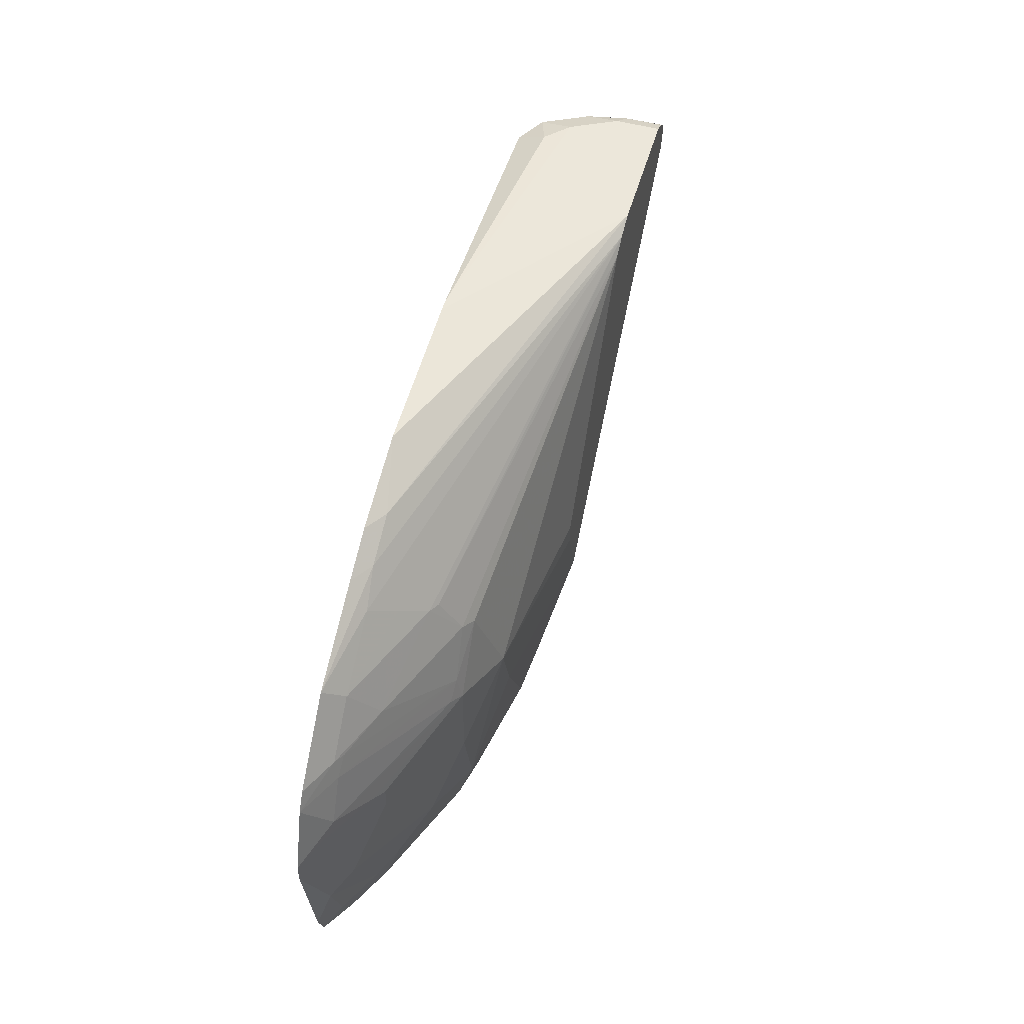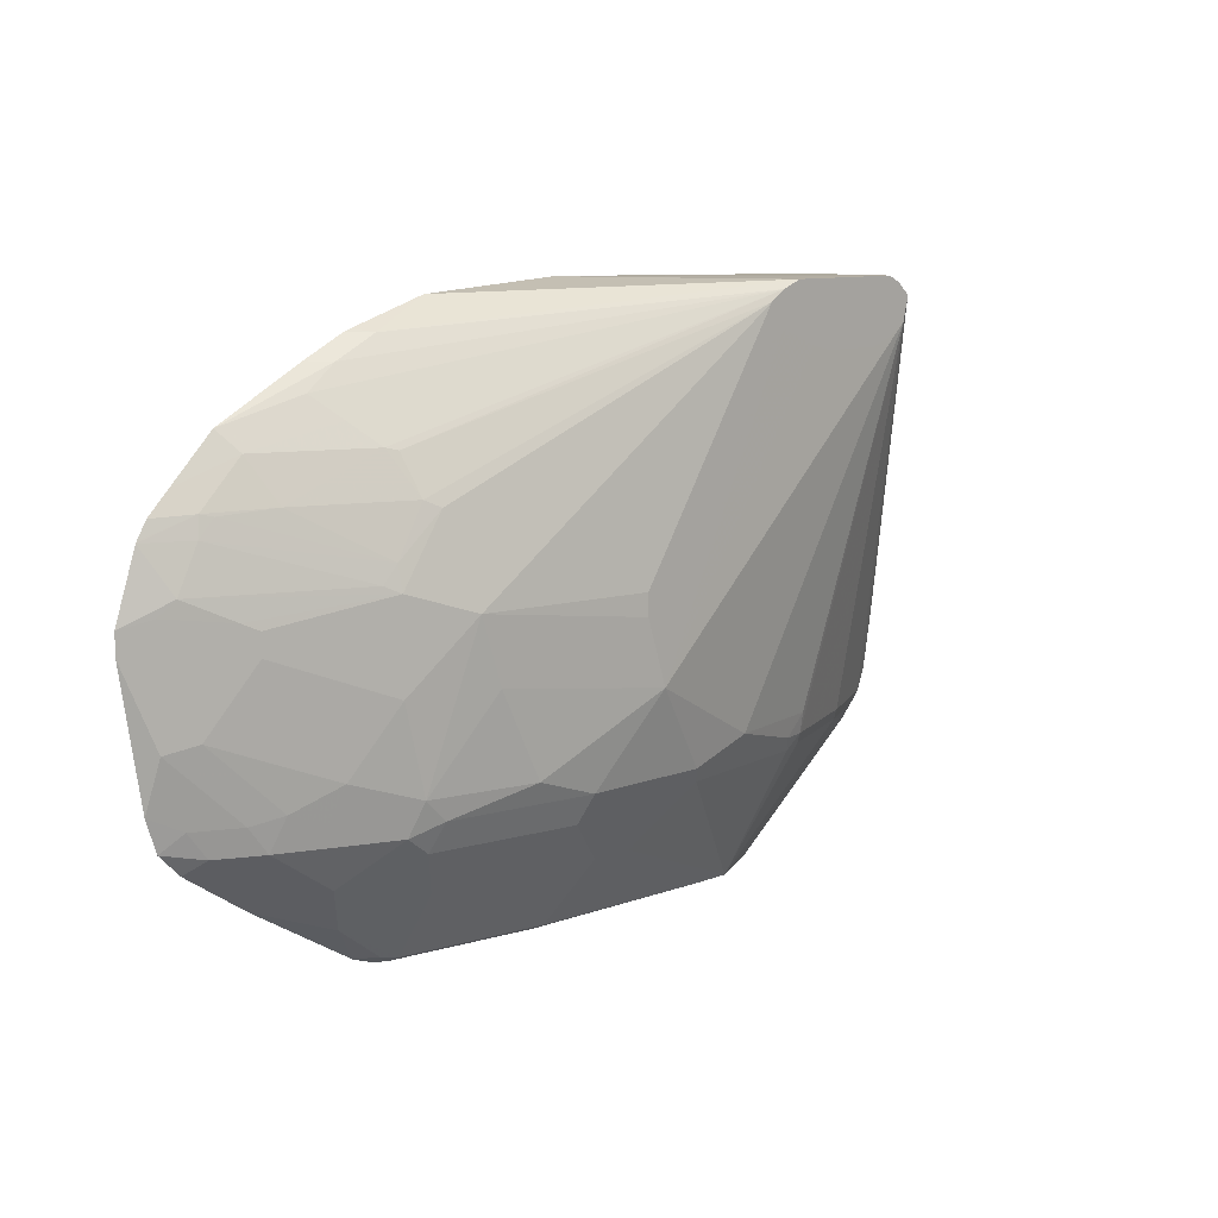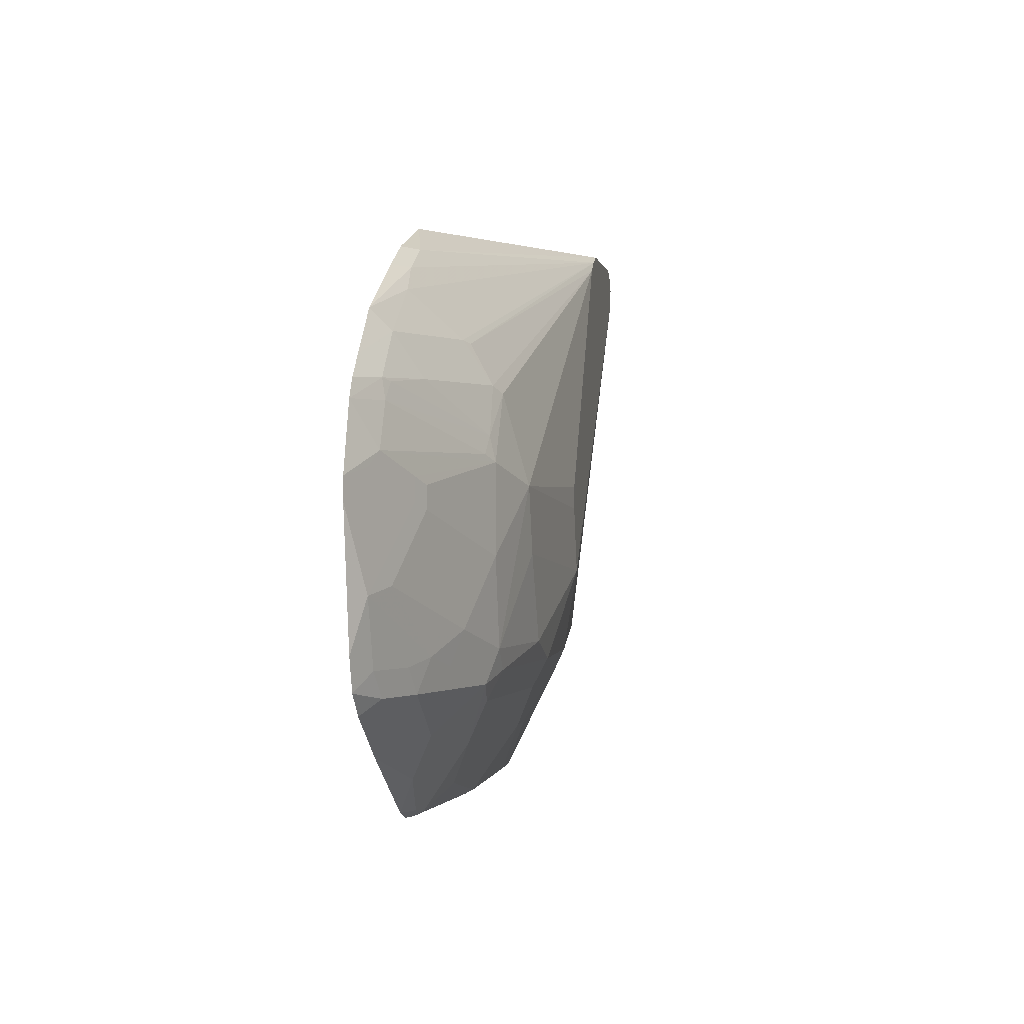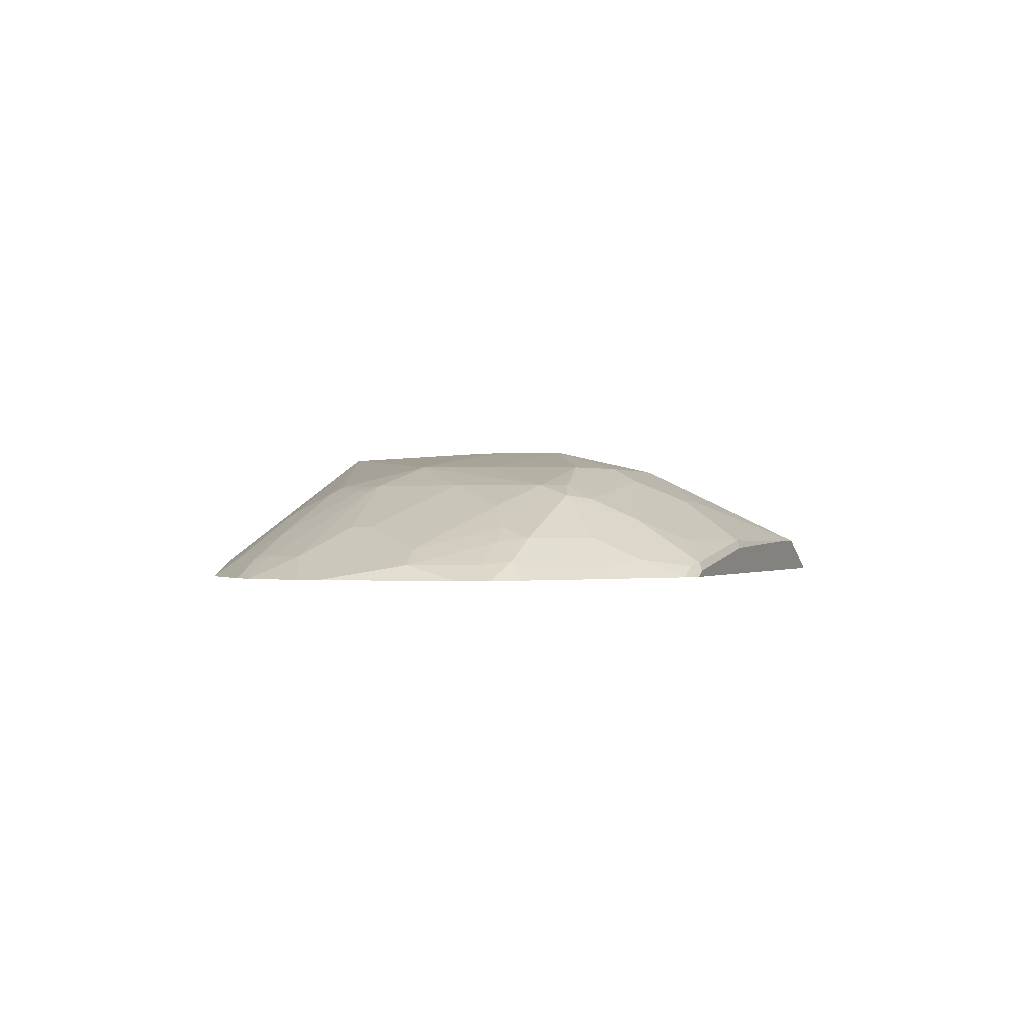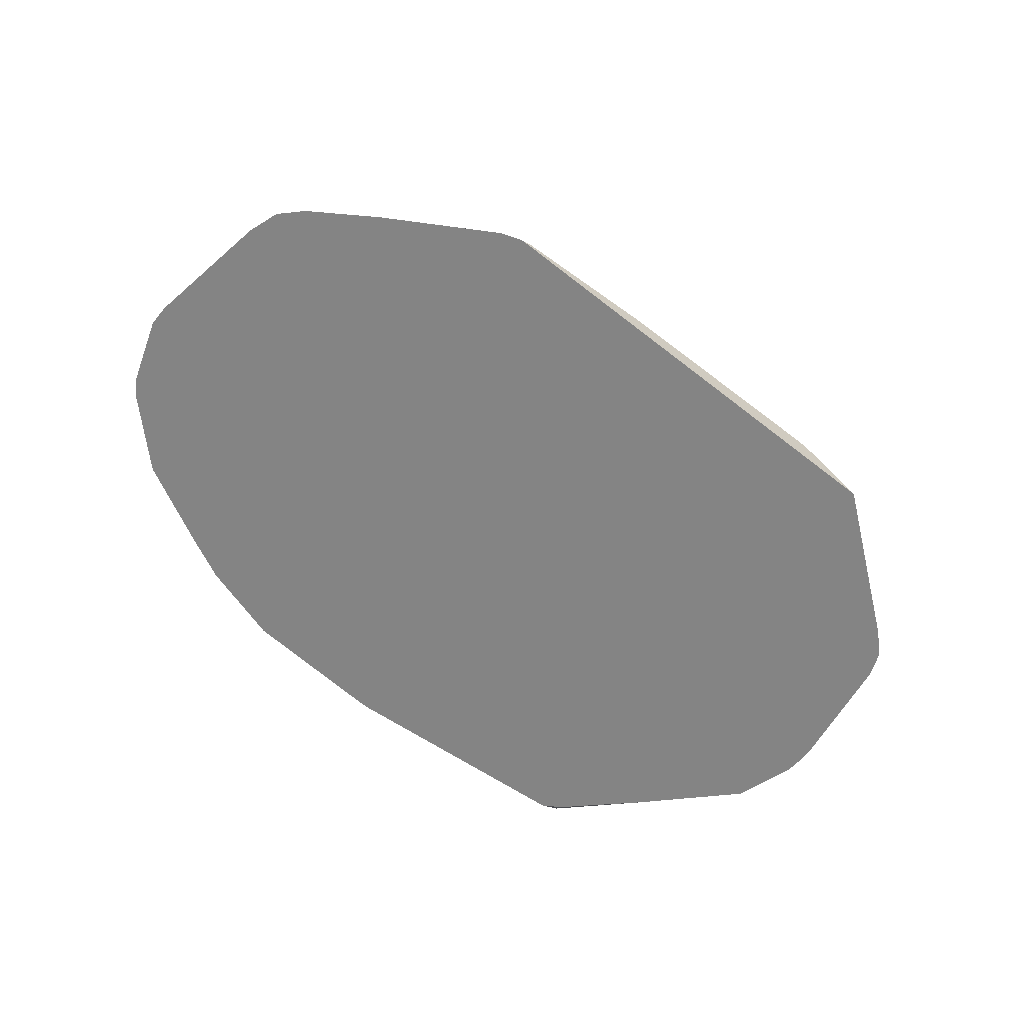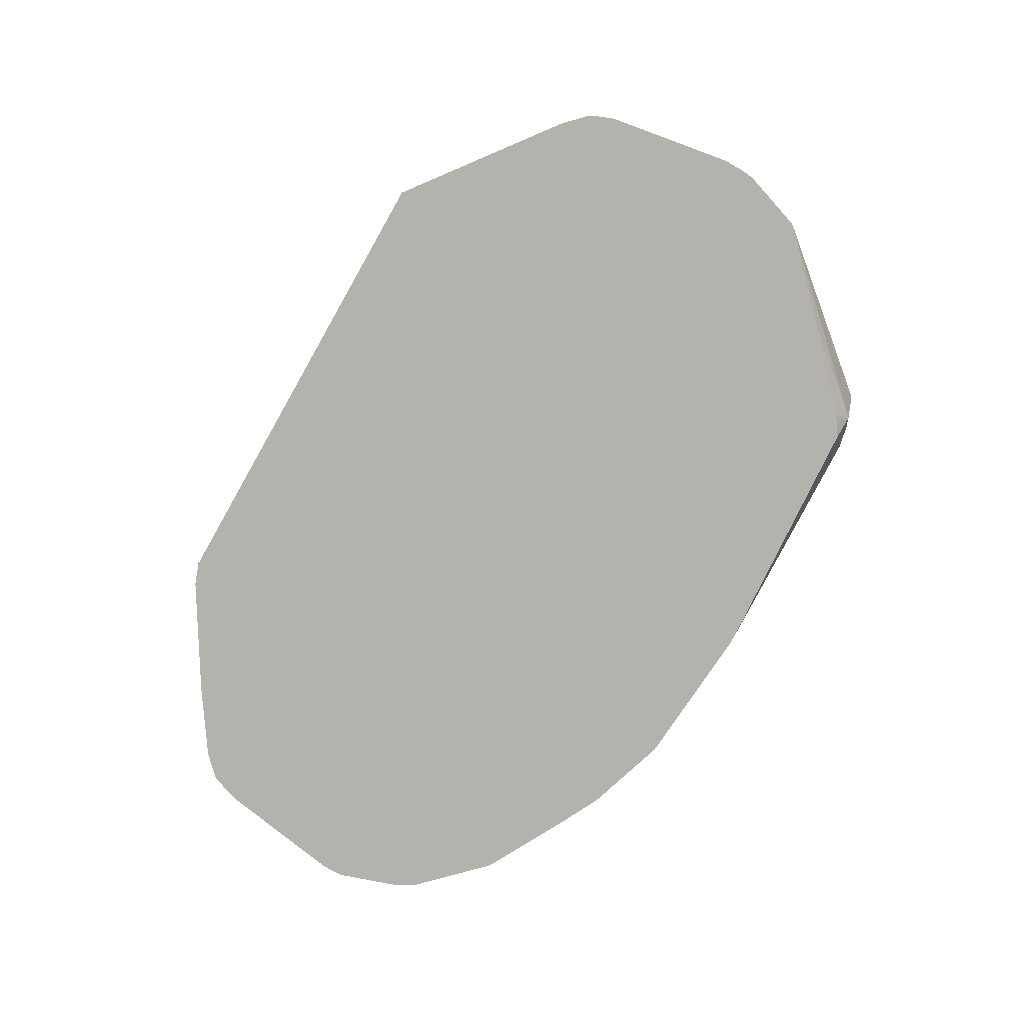
<metadata>
{"format":"obj","ext":"obj","renderer":"f3d","projection":"perspective","resolution":1024,"background":"white","views":[{"elev":52.5,"azim":-74.1,"up":"+Y"},{"elev":9.8,"azim":-45.6,"up":"+Y"},{"elev":0.3,"azim":-81.2,"up":"+Y"},{"elev":-0.6,"azim":-68.4,"up":"+Z"},{"elev":-61.4,"azim":-38.8,"up":"+Z"},{"elev":-79.5,"azim":60.4,"up":"+Z"}]}
</metadata>
<code>
v -0.1993 -0.3069 0.567
v -0.1939 -0.3069 0.5697
v -0.201 -0.2998 0.5767
v -0.2058 -0.3047 0.567
v 0.2398 -0.3069 0.567
v -0.1882 -0.3069 0.5725
v -0.1845 -0.3031 0.58
v -0.2204 -0.2995 0.567
v -0.2471 -0.2669 0.5833
v 0.3789 -0.2007 0.567
v 0.2393 -0.3069 0.5677
v -0.04986 -0.3069 0.5923
v -0.1845 -0.2438 0.6195
v -0.2669 -0.2274 0.603
v -0.04609 -0.3031 0.5998
v -0.145 -0.2834 0.5998
v -0.3193 -0.2402 0.567
v -0.2998 -0.2405 0.5767
v 0.3986 -0.1809 0.567
v 0.3608 -0.1878 0.5833
v 0.3212 -0.1878 0.603
v 0.1779 -0.3069 0.5983
v 0.1997 -0.3069 0.5874
v 0.2175 -0.3069 0.5786
v 0.1384 -0.3069 0.5983
v -0.2042 -0.2043 0.6393
v -0.2274 -0.1878 0.6426
v -0.02631 -0.2438 0.6393
v -0.06587 -0.2043 0.6591
v -0.3262 -0.1878 0.603
v -0.3592 -0.201 0.5767
v -0.3786 -0.2007 0.567
v 0.4016 -0.175 0.567
v 0.3979 -0.1779 0.5685
v 0.3188 -0.1779 0.608
v 0.2224 -0.1878 0.6426
v 0.2042 -0.1911 0.6459
v 0.06587 -0.1911 0.6656
v 0.01316 -0.2438 0.6393
v -0.1977 -0.1779 0.6525
v -0.2175 -0.1582 0.6525
v -0.2867 -0.168 0.6228
v -0.05271 -0.1911 0.6656
v -0.05925 -0.1779 0.6722
v -0.3163 -0.1582 0.6129
v -0.3427 -0.1647 0.5998
v -0.3822 -0.1647 0.58
v -0.3657 -0.1878 0.5833
v -0.3984 -0.1809 0.567
v 0.4075 -0.1601 0.567
v 0.4083 -0.1582 0.567
v 0.2968 0.1778 0.6923
v 0.2199 -0.1779 0.6475
v 0.1977 -0.1779 0.6525
v 0.1252 -0.1713 0.6656
v 0.1186 -0.1582 0.6722
v 0.05925 -0.1779 0.6722
v -0.1186 -0.1582 0.6722
v -0.1581 -0.07905 0.6722
v -0.1779 -0.01981 0.6722
v -0.2372 -0.07905 0.6525
v -0.2768 -0.1384 0.6327
v 0 -0.09883 0.692
v -0.3756 -0.09883 0.5932
v -0.402 -0.1054 0.58
v -0.4083 -0.1517 0.567
v 0.4281 -0.03959 0.567
v 0.402 -0.09883 0.58
v 0.3016 0.1974 0.6923
v 0.2771 0.1655 0.6923
v 0.2175 -0.1582 0.6525
v -0.1977 0.05931 0.6525
v -0.2372 -2.876e-05 0.6525
v -0.01969 -0.03959 0.692
v -0.01969 -0.01981 0.692
v 0.1237 0.2003 0.6923
v -0.3361 -0.03959 0.6129
v 0.257 0.1582 0.6923
v 0.1974 0.1582 0.6923
v 0.1779 0.1625 0.6923
v 0.1756 0.1634 0.6923
v 0.1384 0.178 0.6923
v 0.1381 0.1782 0.6923
v 0.1265 0.1859 0.6923
v -0.3493 -0.03298 0.6063
v -0.4281 -0.03313 0.567
v 0.4281 -0.01883 0.567
v 0.3005 0.2017 0.6923
v 0.4271 -0.007931 0.567
v -0.2109 0.06587 0.6459
v -0.2372 0.02223 0.6475
v -0.2504 0.006582 0.6459
v -0.3888 0.006582 0.5866
v -0.3493 -0.0132 0.6063
v -0.3361 -0.01981 0.6129
v 0.1237 0.1998 0.6923
v 0.1381 0.2099 0.6923
v -0.2175 0.1013 0.6278
v -0.4281 -0.01335 0.567
v 0.29 0.2109 0.6923
v 0.4073 0.05141 0.567
v 0.29 0.2109 0.6591
v -0.2274 0.1038 0.6228
v -0.3097 0.06587 0.6063
v -0.3558 0.06174 0.5882
v -0.3691 0.04609 0.5866
v -0.4083 0.04594 0.567
v -0.402 -0.006639 0.58
v 0.1384 0.2101 0.6923
v 0.2768 0.2175 0.6923
v 0.3282 0.1305 0.567
v 0.2669 0.2076 0.5833
v 0.2867 0.2076 0.6228
v 0.2768 0.2175 0.6525
v -0.2471 0.1236 0.603
v -0.3262 0.1038 0.5833
v -0.3657 0.06422 0.5833
v -0.4073 0.04764 0.567
v 0.1581 0.2175 0.6923
v -0.1977 0.1845 0.58
v -0.2372 0.1647 0.58
v -0.2669 0.1433 0.5833
v 0.009637 0.2207 0.567
v 0.2634 0.1913 0.567
v 0.257 0.1959 0.567
v 0.2439 0.2043 0.567
v 0.2436 0.2044 0.567
v 0.2372 0.2175 0.5932
v 0.257 0.2175 0.6129
v -0.3391 0.1218 0.567
v -0.3786 0.08229 0.567
v -0.3984 0.06251 0.567
v 0 0.2207 0.567
v -0.1384 0.2106 0.567
v -0.211 0.1875 0.567
v -0.2175 0.1854 0.567
v -0.257 0.1657 0.567
f 63 82 83
f 63 83 84
f 61 95 77
f 63 81 82
f 64 85 65
f 63 84 74
f 63 80 81
f 61 77 62
f 63 78 79
f 63 70 78
f 62 77 64
f 61 73 95
f 64 77 85
f 63 79 80
f 65 85 86
f 74 84 96
f 67 87 69
f 67 69 68
f 69 87 89
f 69 89 88
f 72 90 91
f 72 91 73
f 72 76 90
f 73 91 92
f 73 92 93
f 73 93 94
f 73 94 95
f 74 96 76
f 60 76 72
f 74 76 75
f 65 86 66
f 60 75 76
f 52 100 110
f 60 63 74
f 76 97 98
f 51 68 69
f 51 69 52
f 52 69 88
f 52 88 100
f 52 110 119
f 52 119 109
f 52 109 97
f 52 97 76
f 52 76 96
f 52 96 84
f 52 84 83
f 52 83 82
f 52 82 81
f 60 74 75
f 52 81 80
f 52 79 78
f 52 78 70
f 52 70 63
f 52 63 56
f 52 56 71
f 52 71 53
f 53 71 54
f 54 71 56
f 54 56 55
f 56 63 57
f 58 63 59
f 59 63 60
f 60 72 73
f 60 73 61
f 52 80 79
f 76 98 90
f 119 133 134
f 77 94 85
f 109 120 121
f 109 121 122
f 110 114 123
f 110 123 133
f 110 133 119
f 111 124 112
f 112 124 125
f 112 125 126
f 112 126 127
f 112 127 128
f 112 128 129
f 112 129 114
f 112 114 113
f 114 129 123
f 109 119 120
f 115 122 116
f 116 131 132
f 116 132 117
f 116 122 130
f 117 132 118
f 51 67 68
f 119 134 120
f 120 134 135
f 120 135 136
f 120 136 137
f 120 137 121
f 121 137 130
f 121 130 122
f 123 129 128
f 123 128 127
f 116 130 131
f 77 95 94
f 107 117 118
f 105 117 106
f 85 94 99
f 85 99 86
f 88 89 101
f 88 101 102
f 88 102 100
f 90 98 103
f 90 103 104
f 90 104 91
f 91 104 105
f 91 105 106
f 91 106 92
f 92 106 93
f 93 107 99
f 93 99 108
f 106 117 107
f 93 108 94
f 94 108 99
f 97 109 103
f 97 103 98
f 100 102 114
f 100 114 110
f 101 111 112
f 101 112 113
f 101 113 102
f 102 113 114
f 103 115 116
f 103 116 104
f 103 109 115
f 104 116 117
f 104 117 105
f 93 106 107
f 47 49 48
f 109 122 115
f 47 65 66
f 1 10 5
f 1 5 11
f 1 11 24
f 1 24 23
f 1 23 22
f 1 22 25
f 1 25 12
f 1 12 6
f 1 6 2
f 2 6 7
f 2 7 3
f 3 8 4
f 3 7 9
f 3 9 8
f 1 19 10
f 5 10 11
f 7 13 14
f 7 14 9
f 7 12 15
f 7 15 16
f 7 16 13
f 8 9 17
f 9 14 18
f 9 18 17
f 10 19 20
f 10 20 21
f 10 21 22
f 10 22 23
f 10 23 24
f 10 24 11
f 6 12 7
f 12 25 15
f 1 33 19
f 1 51 50
f 47 66 49
f 1 2 3
f 1 3 4
f 1 4 8
f 1 8 17
f 1 17 32
f 1 32 49
f 1 49 66
f 1 66 86
f 1 86 99
f 1 99 107
f 1 107 118
f 1 118 132
f 1 132 131
f 1 50 33
f 1 131 130
f 1 137 136
f 1 135 134
f 1 134 133
f 1 133 123
f 1 123 127
f 1 127 126
f 1 126 125
f 1 125 124
f 1 124 111
f 1 111 101
f 1 101 89
f 1 89 87
f 1 87 67
f 1 67 51
f 1 130 137
f 13 26 27
f 1 136 135
f 13 16 15
f 31 48 32
f 32 48 49
f 33 50 34
f 34 50 51
f 34 51 52
f 34 52 35
f 35 52 53
f 35 53 36
f 36 53 37
f 37 54 55
f 37 55 38
f 37 53 54
f 38 55 56
f 38 56 57
f 30 48 31
f 38 57 44
f 40 44 58
f 40 58 41
f 41 58 59
f 41 60 61
f 41 61 62
f 41 62 42
f 42 62 45
f 44 63 58
f 44 57 63
f 45 62 64
f 45 64 65
f 45 65 46
f 46 65 47
f 13 27 14
f 38 44 43
f 30 47 48
f 41 59 60
f 30 45 46
f 21 35 36
f 21 34 35
f 20 34 21
f 19 34 20
f 19 33 34
f 17 31 32
f 21 36 22
f 15 25 28
f 14 30 31
f 14 27 30
f 13 29 26
f 13 28 29
f 30 46 47
f 13 15 28
f 14 31 18
f 22 36 37
f 17 18 31
f 28 38 43
f 30 42 45
f 28 43 29
f 28 39 38
f 27 42 30
f 29 43 44
f 27 40 41
f 27 41 42
f 29 44 40
f 26 40 27
f 22 28 25
f 22 39 28
f 22 38 39
f 26 29 40
f 22 37 38

</code>
